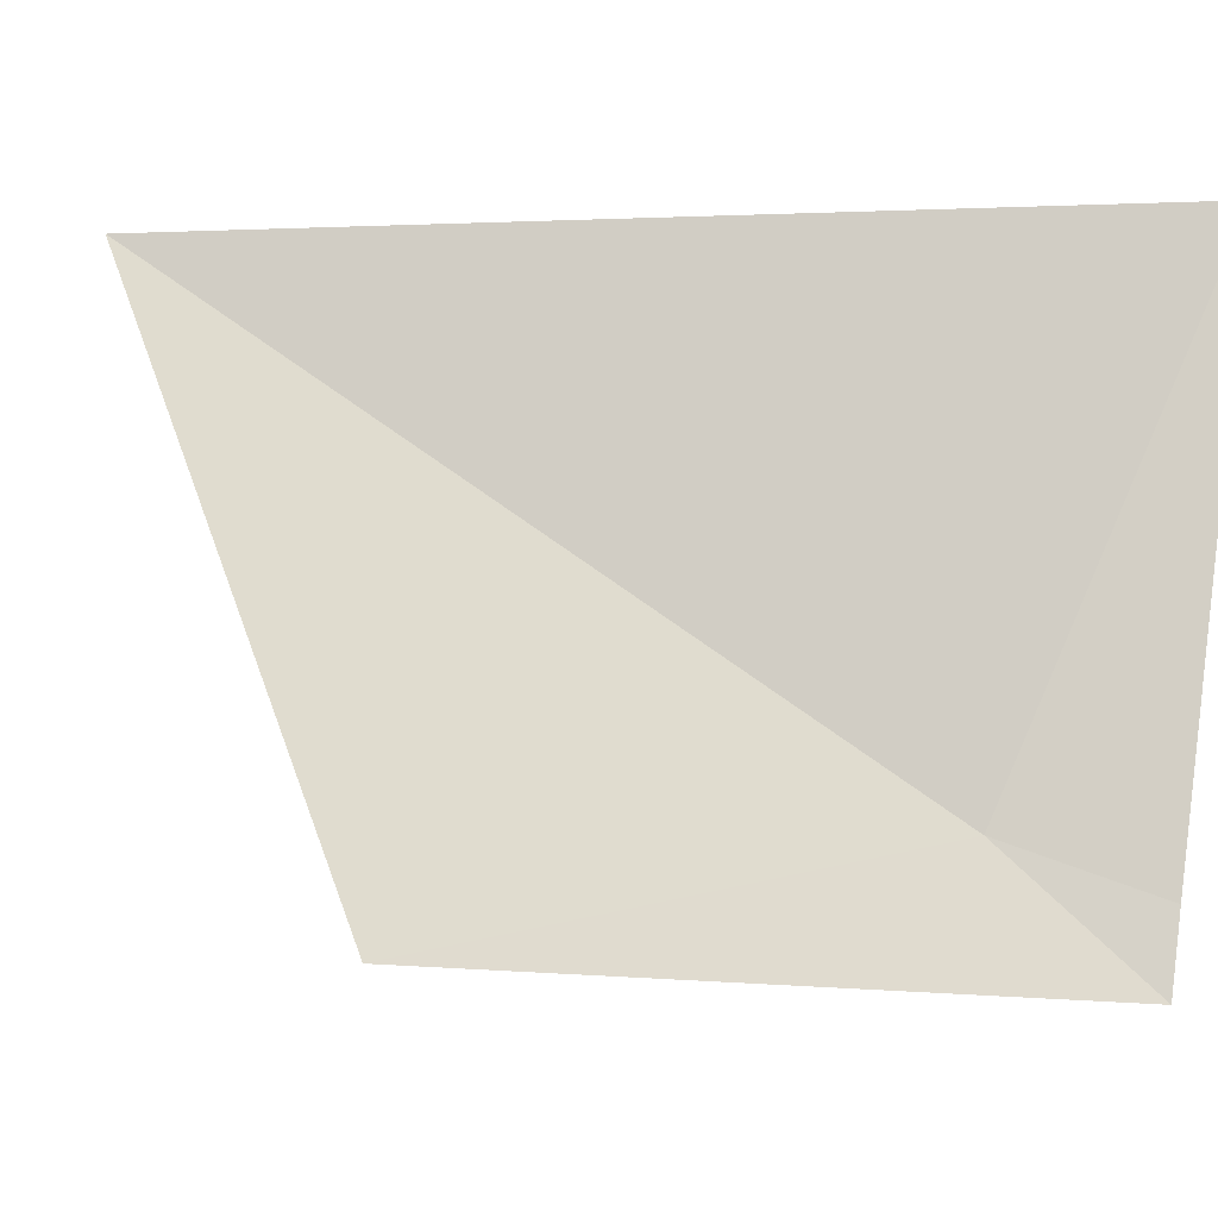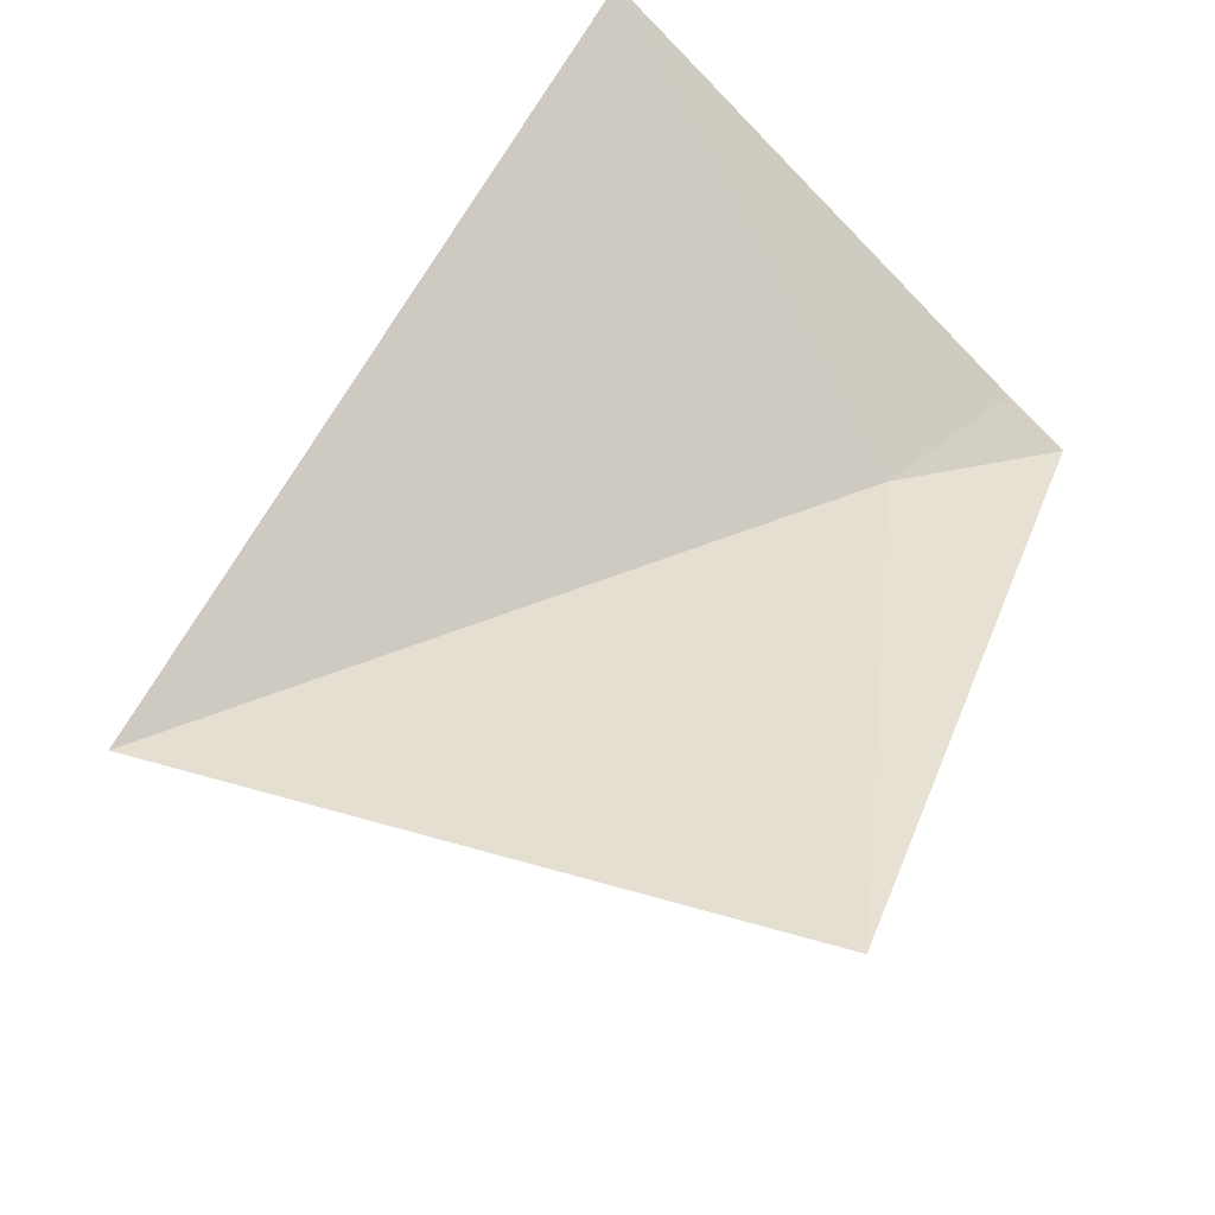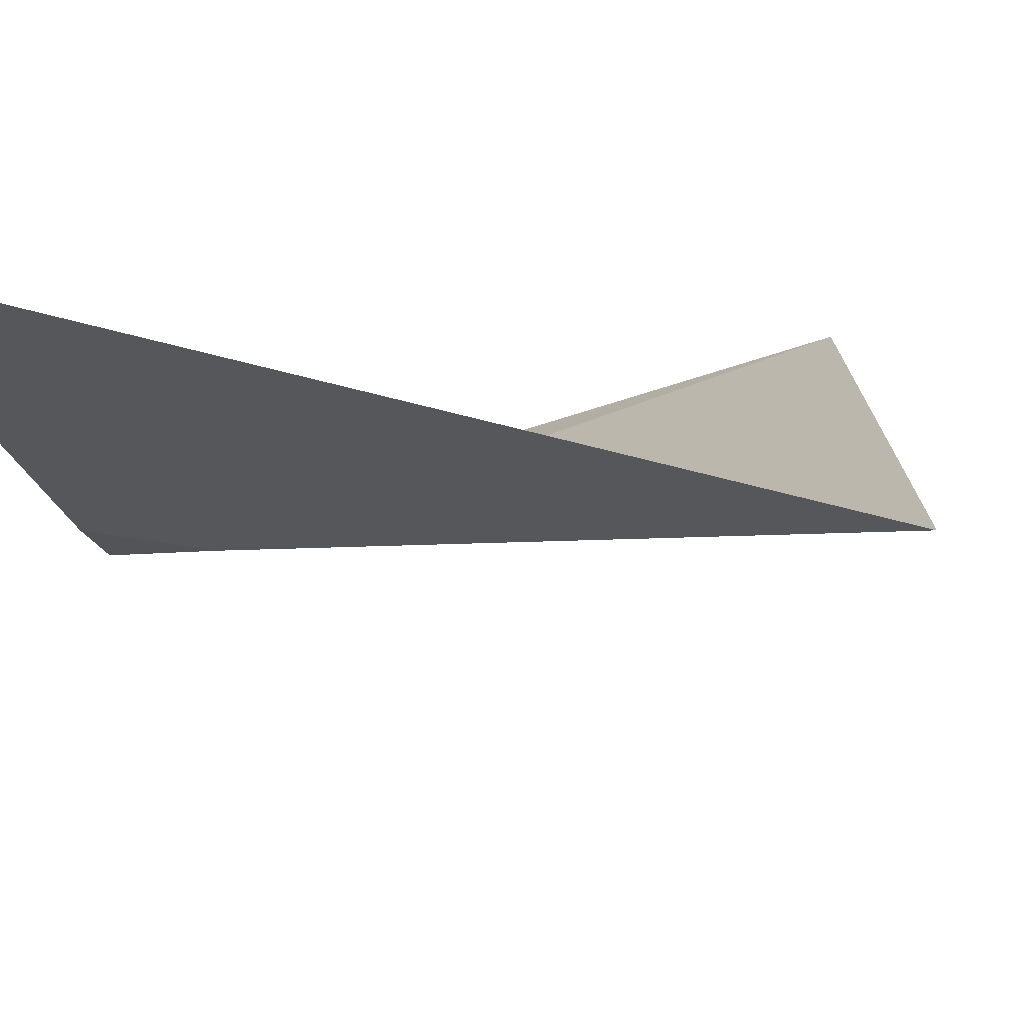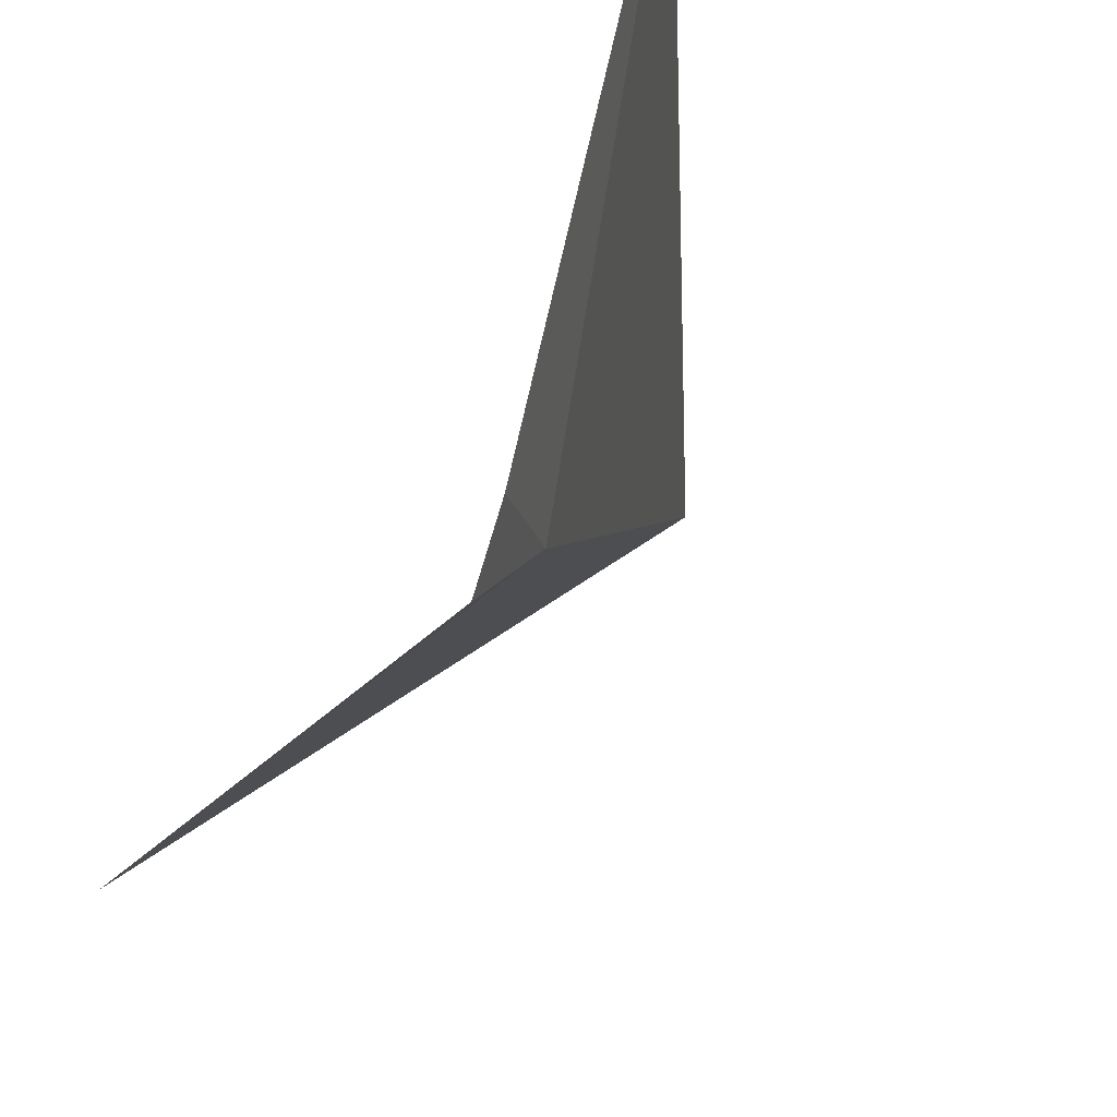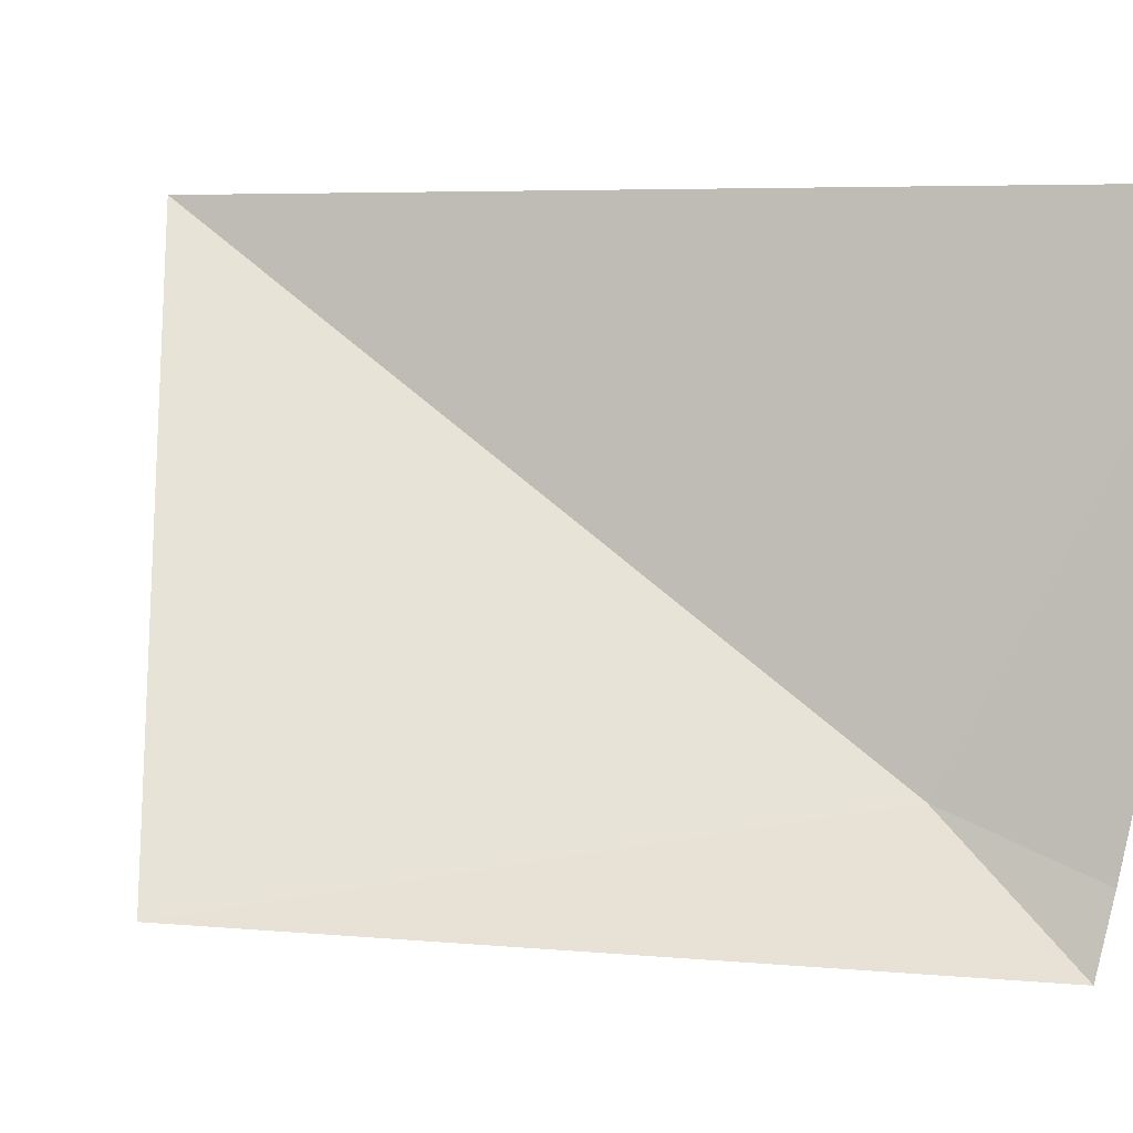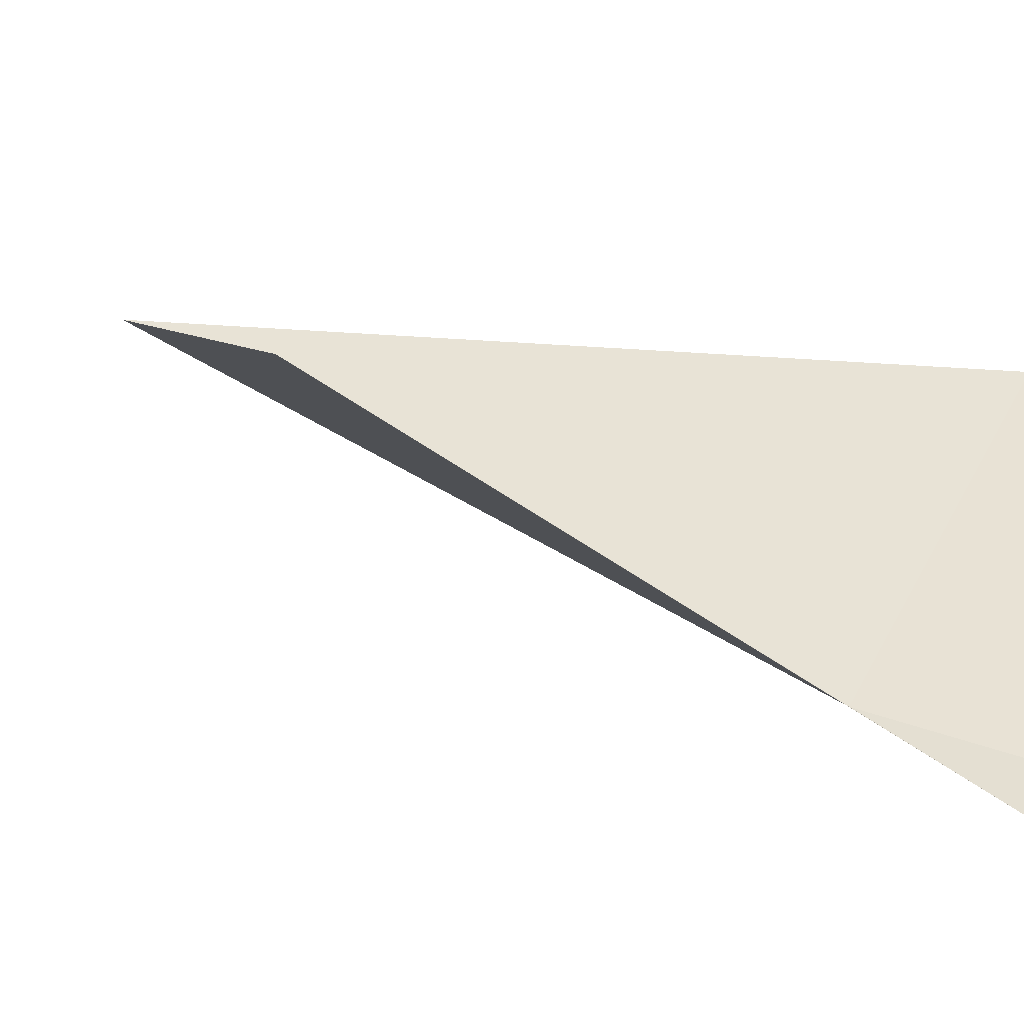
<metadata>
{"format":"obj","ext":"obj","renderer":"f3d","projection":"perspective","resolution":1024,"background":"white","views":[{"elev":5.5,"azim":33.5,"up":"+Z"},{"elev":-58.5,"azim":44.8,"up":"+Y"},{"elev":56.9,"azim":-121.6,"up":"+Z"},{"elev":-32.7,"azim":135.7,"up":"+Z"},{"elev":12.7,"azim":55.4,"up":"+Z"},{"elev":-37.3,"azim":36.0,"up":"+Z"}]}
</metadata>
<code>
v 7.034 -0.7085 37.07
v 7.145 -0.4595 37.57
v 7.162 -0.6158 37.01
v 7.167 -0.6418 36.94
v 6.467 -1.096 37.54
v 6.931 -1.377 37.07
f 1 3 2
f 1 5 6
f 1 2 5
f 1 4 3
f 1 6 4

</code>
